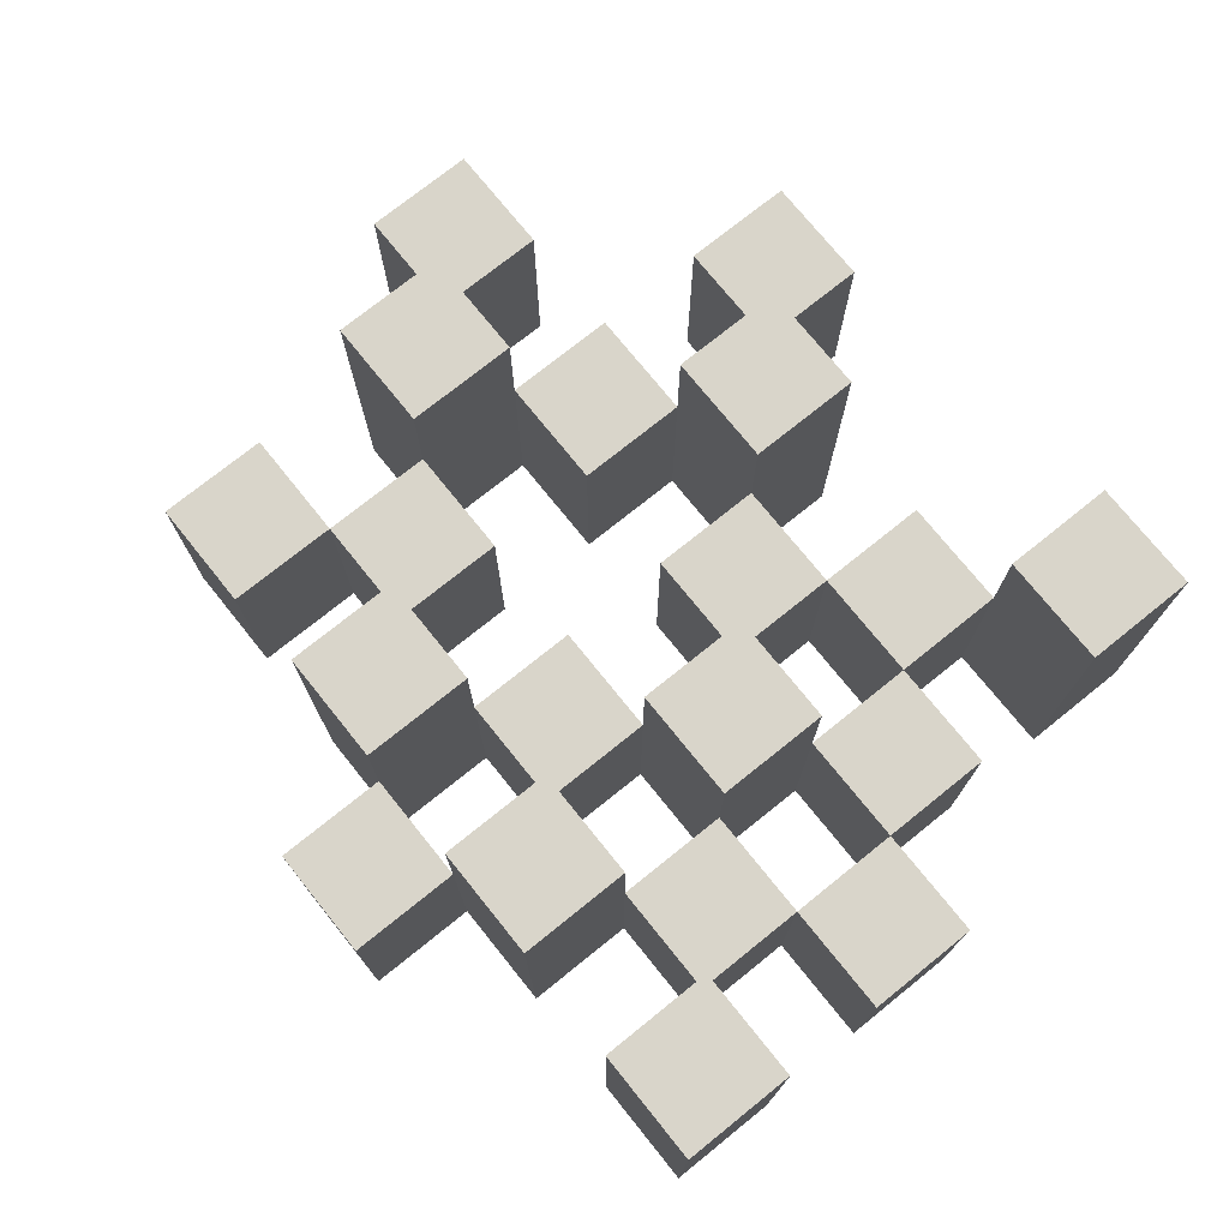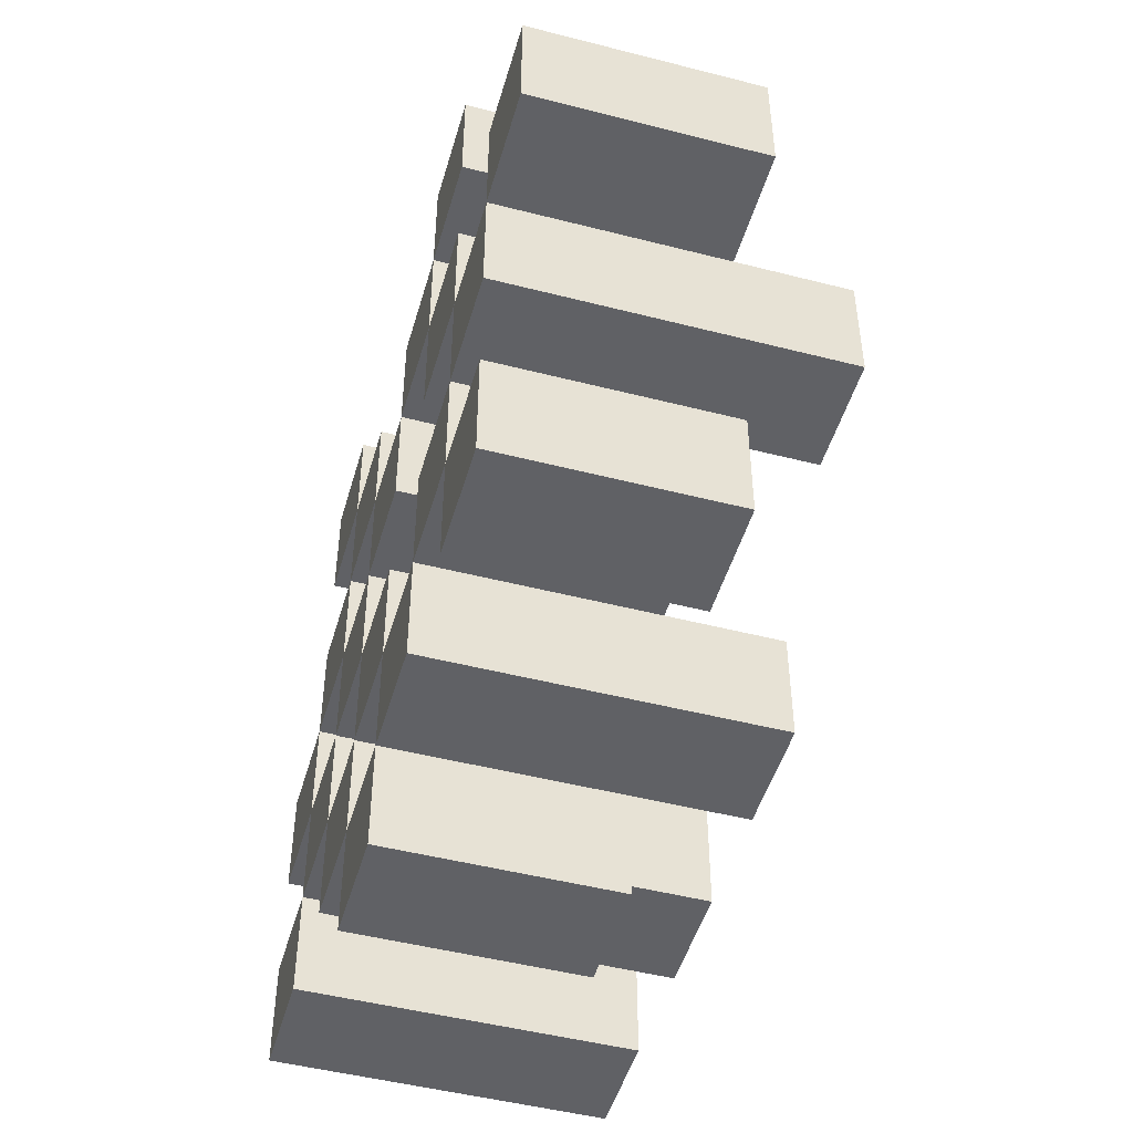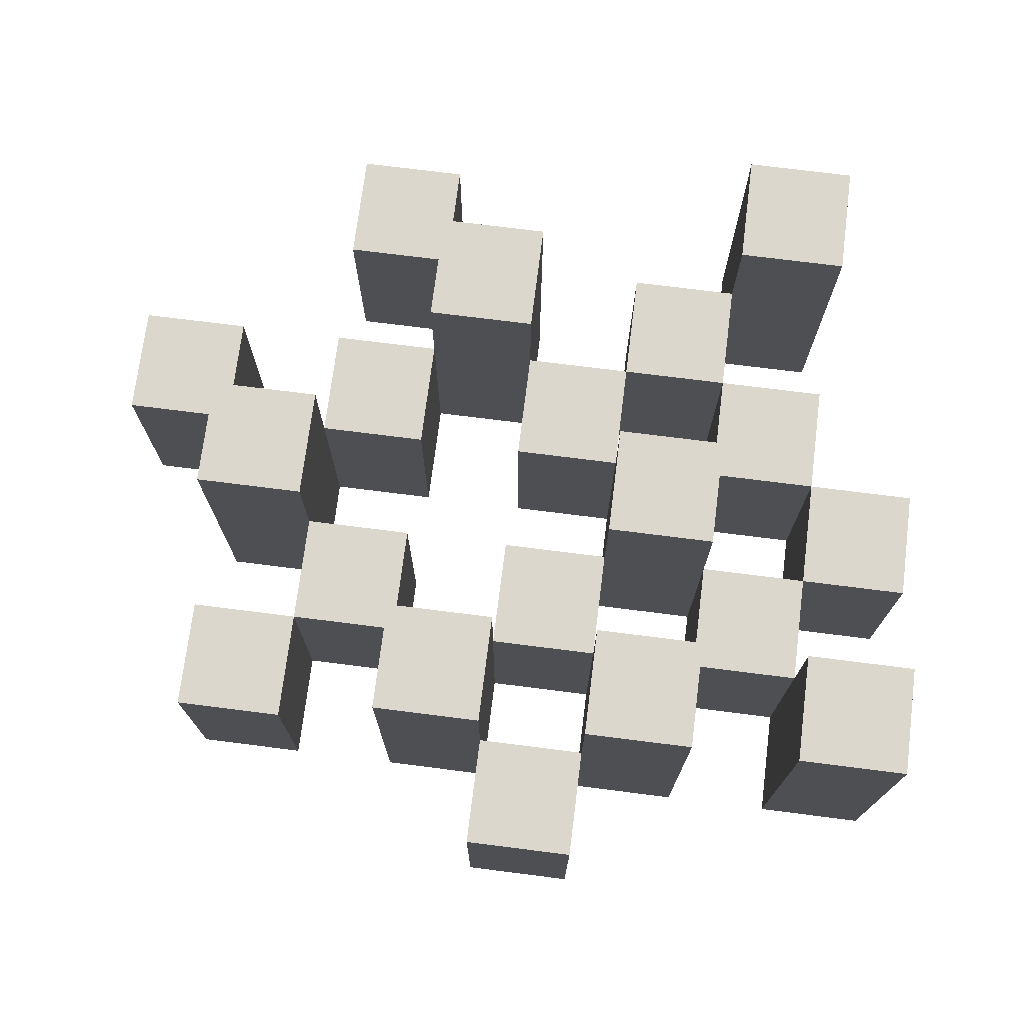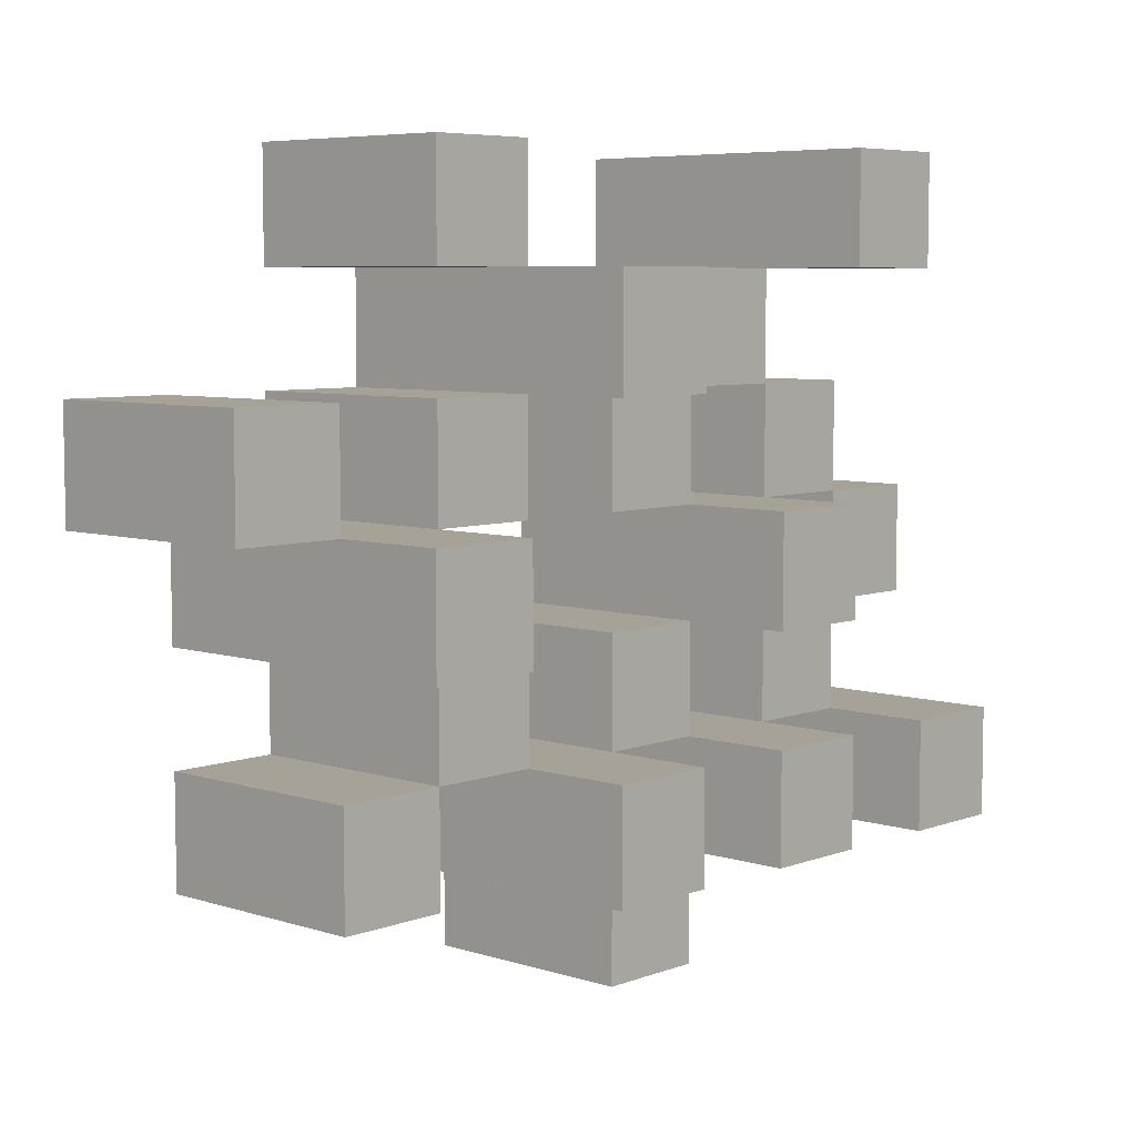
<metadata>
{"format":"obj","ext":"obj","renderer":"f3d","projection":"perspective","resolution":1024,"background":"white","views":[{"elev":74.6,"azim":-128.8,"up":"+Y"},{"elev":-48.4,"azim":74.0,"up":"+Z"},{"elev":73.3,"azim":-172.8,"up":"+Y"},{"elev":6.4,"azim":132.8,"up":"+Z"}]}
</metadata>
<code>
o
v 31.9 0.9 14.9
v 31.9 0.9 14.8
v 31.9 0.9 14.7
v 31.9 0.9 14.6
v 31.9 1.1 14.9
v 31.9 1.1 14.8
v 31.9 1.2 14.7
v 31.9 1.2 14.6
v 32 0.9 15.2
v 32 0.9 15.1
v 32 0.9 15
v 32 0.9 14.9
v 32 0.9 14.8
v 32 0.9 14.7
v 32 1.1 15
v 32 1.1 14.9
v 32 1.1 14.8
v 32 1.1 14.7
v 32 1.2 15.2
v 32 1.2 15.1
v 32.1 0.9 15.1
v 32.1 0.9 15
v 32.1 0.9 14.9
v 32.1 0.9 14.8
v 32.1 0.9 14.7
v 32.1 0.9 14.6
v 32.1 1.1 15.1
v 32.1 1.1 15
v 32.1 1.1 14.9
v 32.1 1.1 14.8
v 32.1 1.1 14.7
v 32.1 1.2 14.9
v 32.1 1.2 14.8
v 32.1 1.2 14.7
v 32.1 1.2 14.6
v 32.2 0.9 15
v 32.2 0.9 14.9
v 32.2 0.9 14.8
v 32.2 0.9 14.7
v 32.2 0.9 14.6
v 32.2 0.9 14.5
v 32.2 1.1 15
v 32.2 1.1 14.9
v 32.2 1.1 14.8
v 32.2 1.1 14.7
v 32.2 1.1 14.6
v 32.2 1.1 14.5
v 32.3 0.9 15.1
v 32.3 0.9 15
v 32.3 0.9 14.7
v 32.3 0.9 14.6
v 32.3 1.1 15
v 32.3 1.1 14.7
v 32.3 1.1 14.6
v 32.3 1.2 15.1
v 32.3 1.2 15
v 32.3 1.2 14.7
v 32.3 1.2 14.6
v 32.4 0.9 15.2
v 32.4 0.9 15.1
v 32.4 0.9 15
v 32.4 0.9 14.9
v 32.4 0.9 14.8
v 32.4 0.9 14.7
v 32.4 1.1 15.2
v 32.4 1.1 15.1
v 32.4 1.1 15
v 32.4 1.1 14.9
v 32.4 1.1 14.8
v 32.4 1.1 14.7
v 32.5 0.9 14.9
v 32.5 0.9 14.8
v 32.5 0.9 14.7
v 32.5 0.9 14.6
v 32.5 1.1 14.9
v 32.5 1.1 14.8
v 32.5 1.1 14.7
v 32.5 1.1 14.6
v 32.5 1.2 14.9
v 32.5 1.2 14.8
v 32.6 0.9 15
v 32.6 0.9 14.9
v 32.6 1.1 15
v 32.6 1.1 14.9
v 32 0.9 14.9
v 32 0.9 14.8
v 32 0.9 14.7
v 32 0.9 14.6
v 32 1.1 14.9
v 32 1.1 14.8
v 32 1.1 14.7
v 32 1.2 14.7
v 32 1.2 14.6
v 32.1 0.9 15.2
v 32.1 0.9 15.1
v 32.1 0.9 15
v 32.1 0.9 14.9
v 32.1 0.9 14.8
v 32.1 0.9 14.7
v 32.1 1.1 15.1
v 32.1 1.1 15
v 32.1 1.1 14.9
v 32.1 1.1 14.8
v 32.1 1.1 14.7
v 32.1 1.2 15.2
v 32.1 1.2 15.1
v 32.2 0.9 15.1
v 32.2 0.9 15
v 32.2 0.9 14.9
v 32.2 0.9 14.8
v 32.2 0.9 14.7
v 32.2 0.9 14.6
v 32.2 1.1 15.1
v 32.2 1.1 15
v 32.2 1.1 14.9
v 32.2 1.1 14.8
v 32.2 1.1 14.7
v 32.2 1.1 14.6
v 32.2 1.2 14.9
v 32.2 1.2 14.8
v 32.2 1.2 14.7
v 32.2 1.2 14.6
v 32.3 0.9 15
v 32.3 0.9 14.9
v 32.3 0.9 14.8
v 32.3 0.9 14.7
v 32.3 0.9 14.6
v 32.3 0.9 14.5
v 32.3 1.1 15
v 32.3 1.1 14.9
v 32.3 1.1 14.8
v 32.3 1.1 14.7
v 32.3 1.1 14.6
v 32.3 1.1 14.5
v 32.4 0.9 15.1
v 32.4 0.9 15
v 32.4 0.9 14.7
v 32.4 0.9 14.6
v 32.4 1.1 15.1
v 32.4 1.1 15
v 32.4 1.1 14.7
v 32.4 1.2 15.1
v 32.4 1.2 15
v 32.4 1.2 14.7
v 32.4 1.2 14.6
v 32.5 0.9 15.2
v 32.5 0.9 15.1
v 32.5 0.9 15
v 32.5 0.9 14.9
v 32.5 0.9 14.8
v 32.5 0.9 14.7
v 32.5 1.1 15.2
v 32.5 1.1 15.1
v 32.5 1.1 15
v 32.5 1.1 14.9
v 32.5 1.1 14.8
v 32.5 1.1 14.7
v 32.6 0.9 14.9
v 32.6 0.9 14.8
v 32.6 0.9 14.7
v 32.6 0.9 14.6
v 32.6 1.1 14.9
v 32.6 1.1 14.7
v 32.6 1.1 14.6
v 32.6 1.2 14.9
v 32.6 1.2 14.8
v 32.7 0.9 15
v 32.7 0.9 14.9
v 32.7 1.1 15
v 32.7 1.1 14.9
v 32 0.9 15.2
v 32 1.2 15.2
v 32.1 0.9 15.2
v 32.1 1.2 15.2
v 32.4 0.9 15.2
v 32.4 1.1 15.2
v 32.5 0.9 15.2
v 32.5 1.1 15.2
v 32.1 0.9 15.1
v 32.1 1.1 15.1
v 32.2 0.9 15.1
v 32.2 1.1 15.1
v 32.3 0.9 15.1
v 32.3 1.2 15.1
v 32.4 0.9 15.1
v 32.4 1.1 15.1
v 32.4 1.2 15.1
v 32 0.9 15
v 32 1.1 15
v 32.1 0.9 15
v 32.1 1.1 15
v 32.2 0.9 15
v 32.2 1.1 15
v 32.3 0.9 15
v 32.3 1.1 15
v 32.4 0.9 15
v 32.4 1.1 15
v 32.5 0.9 15
v 32.5 1.1 15
v 32.6 0.9 15
v 32.6 1.1 15
v 32.7 0.9 15
v 32.7 1.1 15
v 31.9 0.9 14.9
v 31.9 1.1 14.9
v 32 0.9 14.9
v 32 1.1 14.9
v 32.1 0.9 14.9
v 32.1 1.1 14.9
v 32.1 1.2 14.9
v 32.2 0.9 14.9
v 32.2 1.1 14.9
v 32.2 1.2 14.9
v 32.5 0.9 14.9
v 32.5 1.1 14.9
v 32.5 1.2 14.9
v 32.6 0.9 14.9
v 32.6 1.1 14.9
v 32.6 1.2 14.9
v 32 0.9 14.8
v 32 1.1 14.8
v 32.1 0.9 14.8
v 32.1 1.1 14.8
v 32.2 0.9 14.8
v 32.2 1.1 14.8
v 32.3 0.9 14.8
v 32.3 1.1 14.8
v 32.4 0.9 14.8
v 32.4 1.1 14.8
v 32.5 0.9 14.8
v 32.5 1.1 14.8
v 31.9 0.9 14.7
v 31.9 1.2 14.7
v 32 0.9 14.7
v 32 1.1 14.7
v 32 1.2 14.7
v 32.1 0.9 14.7
v 32.1 1.1 14.7
v 32.1 1.2 14.7
v 32.2 0.9 14.7
v 32.2 1.1 14.7
v 32.2 1.2 14.7
v 32.3 0.9 14.7
v 32.3 1.1 14.7
v 32.3 1.2 14.7
v 32.4 0.9 14.7
v 32.4 1.1 14.7
v 32.4 1.2 14.7
v 32.5 0.9 14.7
v 32.5 1.1 14.7
v 32.6 0.9 14.7
v 32.6 1.1 14.7
v 32.2 0.9 14.6
v 32.2 1.1 14.6
v 32.3 0.9 14.6
v 32.3 1.1 14.6
v 32 0.9 15.1
v 32 1.2 15.1
v 32.1 0.9 15.1
v 32.1 1.1 15.1
v 32.1 1.2 15.1
v 32.4 0.9 15.1
v 32.4 1.1 15.1
v 32.5 0.9 15.1
v 32.5 1.1 15.1
v 32.1 0.9 15
v 32.1 1.1 15
v 32.2 0.9 15
v 32.2 1.1 15
v 32.3 0.9 15
v 32.3 1.1 15
v 32.3 1.2 15
v 32.4 0.9 15
v 32.4 1.1 15
v 32.4 1.2 15
v 32 0.9 14.9
v 32 1.1 14.9
v 32.1 0.9 14.9
v 32.1 1.1 14.9
v 32.2 0.9 14.9
v 32.2 1.1 14.9
v 32.3 0.9 14.9
v 32.3 1.1 14.9
v 32.4 0.9 14.9
v 32.4 1.1 14.9
v 32.5 0.9 14.9
v 32.5 1.1 14.9
v 32.6 0.9 14.9
v 32.6 1.1 14.9
v 32.7 0.9 14.9
v 32.7 1.1 14.9
v 31.9 0.9 14.8
v 31.9 1.1 14.8
v 32 0.9 14.8
v 32 1.1 14.8
v 32.1 0.9 14.8
v 32.1 1.1 14.8
v 32.1 1.2 14.8
v 32.2 0.9 14.8
v 32.2 1.1 14.8
v 32.2 1.2 14.8
v 32.5 0.9 14.8
v 32.5 1.1 14.8
v 32.5 1.2 14.8
v 32.6 0.9 14.8
v 32.6 1.2 14.8
v 32 0.9 14.7
v 32 1.1 14.7
v 32.1 0.9 14.7
v 32.1 1.1 14.7
v 32.2 0.9 14.7
v 32.2 1.1 14.7
v 32.3 0.9 14.7
v 32.3 1.1 14.7
v 32.4 0.9 14.7
v 32.4 1.1 14.7
v 32.5 0.9 14.7
v 32.5 1.1 14.7
v 31.9 0.9 14.6
v 31.9 1.2 14.6
v 32 0.9 14.6
v 32 1.2 14.6
v 32.1 0.9 14.6
v 32.1 1.2 14.6
v 32.2 0.9 14.6
v 32.2 1.1 14.6
v 32.2 1.2 14.6
v 32.3 0.9 14.6
v 32.3 1.1 14.6
v 32.3 1.2 14.6
v 32.4 0.9 14.6
v 32.4 1.2 14.6
v 32.5 0.9 14.6
v 32.5 1.1 14.6
v 32.6 0.9 14.6
v 32.6 1.1 14.6
v 32.2 0.9 14.5
v 32.2 1.1 14.5
v 32.3 0.9 14.5
v 32.3 1.1 14.5
v 32 0.9 15.2
v 32.1 0.9 15.2
v 32.4 0.9 15.2
v 32.5 0.9 15.2
v 32 0.9 15.1
v 32.1 0.9 15.1
v 32.2 0.9 15.1
v 32.3 0.9 15.1
v 32.4 0.9 15.1
v 32.5 0.9 15.1
v 32 0.9 15
v 32.1 0.9 15
v 32.2 0.9 15
v 32.3 0.9 15
v 32.4 0.9 15
v 32.5 0.9 15
v 32.6 0.9 15
v 32.7 0.9 15
v 31.9 0.9 14.9
v 32 0.9 14.9
v 32.1 0.9 14.9
v 32.2 0.9 14.9
v 32.3 0.9 14.9
v 32.4 0.9 14.9
v 32.5 0.9 14.9
v 32.6 0.9 14.9
v 32.7 0.9 14.9
v 31.9 0.9 14.8
v 32 0.9 14.8
v 32.1 0.9 14.8
v 32.2 0.9 14.8
v 32.3 0.9 14.8
v 32.4 0.9 14.8
v 32.5 0.9 14.8
v 32.6 0.9 14.8
v 31.9 0.9 14.7
v 32 0.9 14.7
v 32.1 0.9 14.7
v 32.2 0.9 14.7
v 32.3 0.9 14.7
v 32.4 0.9 14.7
v 32.5 0.9 14.7
v 32.6 0.9 14.7
v 31.9 0.9 14.6
v 32 0.9 14.6
v 32.1 0.9 14.6
v 32.2 0.9 14.6
v 32.3 0.9 14.6
v 32.4 0.9 14.6
v 32.5 0.9 14.6
v 32.6 0.9 14.6
v 32.2 0.9 14.5
v 32.3 0.9 14.5
v 32.4 1.1 15.2
v 32.5 1.1 15.2
v 32.1 1.1 15.1
v 32.2 1.1 15.1
v 32.4 1.1 15.1
v 32.5 1.1 15.1
v 32 1.1 15
v 32.1 1.1 15
v 32.2 1.1 15
v 32.3 1.1 15
v 32.4 1.1 15
v 32.5 1.1 15
v 32.6 1.1 15
v 32.7 1.1 15
v 31.9 1.1 14.9
v 32 1.1 14.9
v 32.1 1.1 14.9
v 32.2 1.1 14.9
v 32.3 1.1 14.9
v 32.4 1.1 14.9
v 32.5 1.1 14.9
v 32.6 1.1 14.9
v 32.7 1.1 14.9
v 31.9 1.1 14.8
v 32 1.1 14.8
v 32.1 1.1 14.8
v 32.2 1.1 14.8
v 32.3 1.1 14.8
v 32.4 1.1 14.8
v 32.5 1.1 14.8
v 32 1.1 14.7
v 32.1 1.1 14.7
v 32.2 1.1 14.7
v 32.3 1.1 14.7
v 32.4 1.1 14.7
v 32.5 1.1 14.7
v 32.6 1.1 14.7
v 32.2 1.1 14.6
v 32.3 1.1 14.6
v 32.5 1.1 14.6
v 32.6 1.1 14.6
v 32.2 1.1 14.5
v 32.3 1.1 14.5
v 32 1.2 15.2
v 32.1 1.2 15.2
v 32 1.2 15.1
v 32.1 1.2 15.1
v 32.3 1.2 15.1
v 32.4 1.2 15.1
v 32.3 1.2 15
v 32.4 1.2 15
v 32.1 1.2 14.9
v 32.2 1.2 14.9
v 32.5 1.2 14.9
v 32.6 1.2 14.9
v 32.1 1.2 14.8
v 32.2 1.2 14.8
v 32.5 1.2 14.8
v 32.6 1.2 14.8
v 31.9 1.2 14.7
v 32 1.2 14.7
v 32.1 1.2 14.7
v 32.2 1.2 14.7
v 32.3 1.2 14.7
v 32.4 1.2 14.7
v 31.9 1.2 14.6
v 32 1.2 14.6
v 32.1 1.2 14.6
v 32.2 1.2 14.6
v 32.3 1.2 14.6
v 32.4 1.2 14.6
f 5 2 1
f 6 2 5
f 7 4 3
f 8 4 7
f 15 12 11
f 16 12 15
f 17 14 13
f 18 14 17
f 19 10 9
f 20 10 19
f 27 22 21
f 28 22 27
f 29 24 23
f 30 24 29
f 31 26 25
f 32 30 29
f 33 30 32
f 34 26 31
f 35 26 34
f 42 37 36
f 43 37 42
f 44 39 38
f 45 39 44
f 46 41 40
f 47 41 46
f 52 49 48
f 53 51 50
f 54 51 53
f 55 52 48
f 56 52 55
f 57 54 53
f 58 54 57
f 65 60 59
f 66 60 65
f 67 62 61
f 68 62 67
f 69 64 63
f 70 64 69
f 75 72 71
f 76 72 75
f 77 74 73
f 78 74 77
f 79 76 75
f 80 76 79
f 83 82 81
f 84 82 83
f 85 86 89
f 89 86 90
f 87 88 91
f 91 88 92
f 92 88 93
f 94 95 100
f 96 97 101
f 101 97 102
f 98 99 103
f 103 99 104
f 94 100 105
f 105 100 106
f 107 108 113
f 113 108 114
f 109 110 115
f 115 110 116
f 111 112 117
f 117 112 118
f 115 116 119
f 119 116 120
f 117 118 121
f 121 118 122
f 123 124 129
f 129 124 130
f 125 126 131
f 131 126 132
f 127 128 133
f 133 128 134
f 135 136 139
f 139 136 140
f 137 138 141
f 139 140 142
f 142 140 143
f 141 138 144
f 144 138 145
f 146 147 152
f 152 147 153
f 148 149 154
f 154 149 155
f 150 151 156
f 156 151 157
f 158 159 162
f 160 161 163
f 163 161 164
f 162 159 165
f 165 159 166
f 167 168 169
f 169 168 170
f 173 172 171
f 174 172 173
f 177 176 175
f 178 176 177
f 181 180 179
f 182 180 181
f 185 184 183
f 186 184 185
f 187 184 186
f 190 189 188
f 191 189 190
f 194 193 192
f 195 193 194
f 198 197 196
f 199 197 198
f 202 201 200
f 203 201 202
f 206 205 204
f 207 205 206
f 211 209 208
f 211 210 209
f 212 210 211
f 213 210 212
f 217 215 214
f 217 216 215
f 218 216 217
f 219 216 218
f 222 221 220
f 223 221 222
f 226 225 224
f 227 225 226
f 230 229 228
f 231 229 230
f 234 233 232
f 235 233 234
f 236 233 235
f 240 238 237
f 240 239 238
f 241 239 240
f 242 239 241
f 246 244 243
f 246 245 244
f 247 245 246
f 248 245 247
f 251 250 249
f 252 250 251
f 255 254 253
f 256 254 255
f 257 258 259
f 259 258 260
f 260 258 261
f 262 263 264
f 264 263 265
f 266 267 268
f 268 267 269
f 270 271 273
f 271 272 273
f 273 272 274
f 274 272 275
f 276 277 278
f 278 277 279
f 280 281 282
f 282 281 283
f 284 285 286
f 286 285 287
f 288 289 290
f 290 289 291
f 292 293 294
f 294 293 295
f 296 297 299
f 297 298 299
f 299 298 300
f 300 298 301
f 302 303 305
f 303 304 305
f 305 304 306
f 307 308 309
f 309 308 310
f 311 312 313
f 313 312 314
f 315 316 317
f 317 316 318
f 319 320 321
f 321 320 322
f 323 324 325
f 325 324 326
f 326 324 327
f 328 329 331
f 329 330 331
f 331 330 332
f 333 334 335
f 335 334 336
f 337 338 339
f 339 338 340
f 345 342 341
f 346 342 345
f 349 344 343
f 350 344 349
f 352 347 346
f 353 347 352
f 354 349 348
f 355 349 354
f 360 352 351
f 361 352 360
f 362 354 353
f 363 354 362
f 364 356 355
f 365 356 364
f 366 358 357
f 367 358 366
f 368 360 359
f 369 360 368
f 370 362 361
f 371 362 370
f 374 366 365
f 375 366 374
f 377 370 369
f 378 370 377
f 379 372 371
f 380 372 379
f 381 374 373
f 382 374 381
f 384 377 376
f 385 377 384
f 386 379 378
f 387 379 386
f 388 381 380
f 389 381 388
f 390 383 382
f 391 383 390
f 392 388 387
f 393 388 392
f 394 395 398
f 398 395 399
f 396 397 401
f 401 397 402
f 400 401 409
f 409 401 410
f 402 403 411
f 411 403 412
f 404 405 413
f 413 405 414
f 406 407 415
f 415 407 416
f 408 409 417
f 417 409 418
f 418 419 424
f 424 419 425
f 420 421 426
f 426 421 427
f 422 423 428
f 428 423 429
f 429 430 433
f 433 430 434
f 431 432 435
f 435 432 436
f 437 438 439
f 439 438 440
f 441 442 443
f 443 442 444
f 445 446 449
f 449 446 450
f 447 448 451
f 451 448 452
f 453 454 459
f 459 454 460
f 455 456 461
f 461 456 462
f 457 458 463
f 463 458 464

</code>
